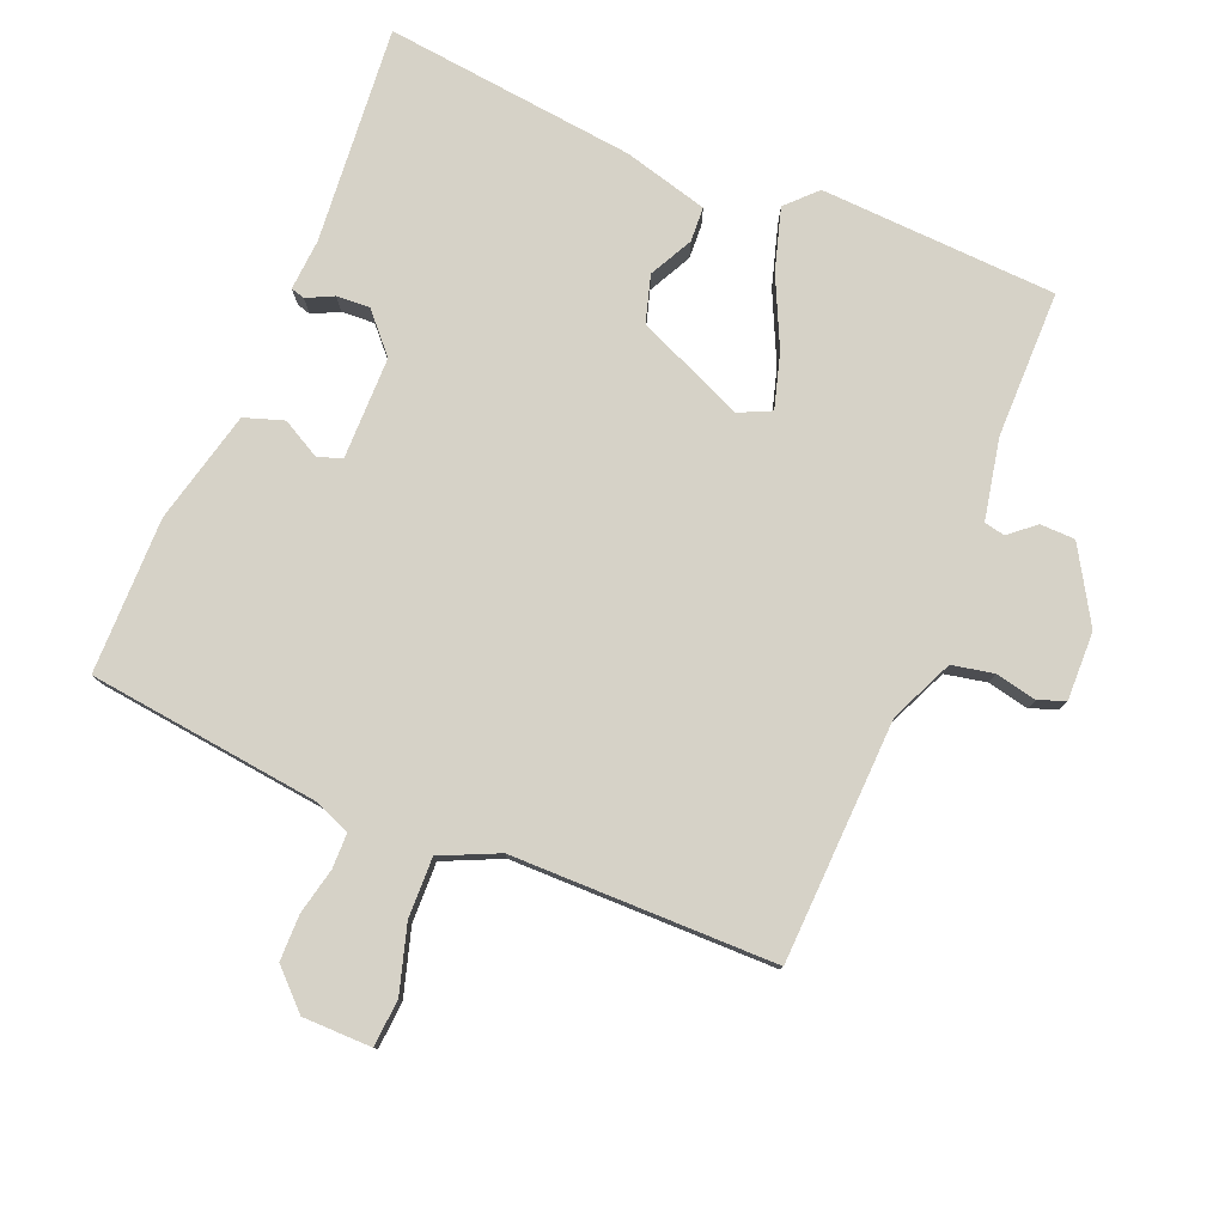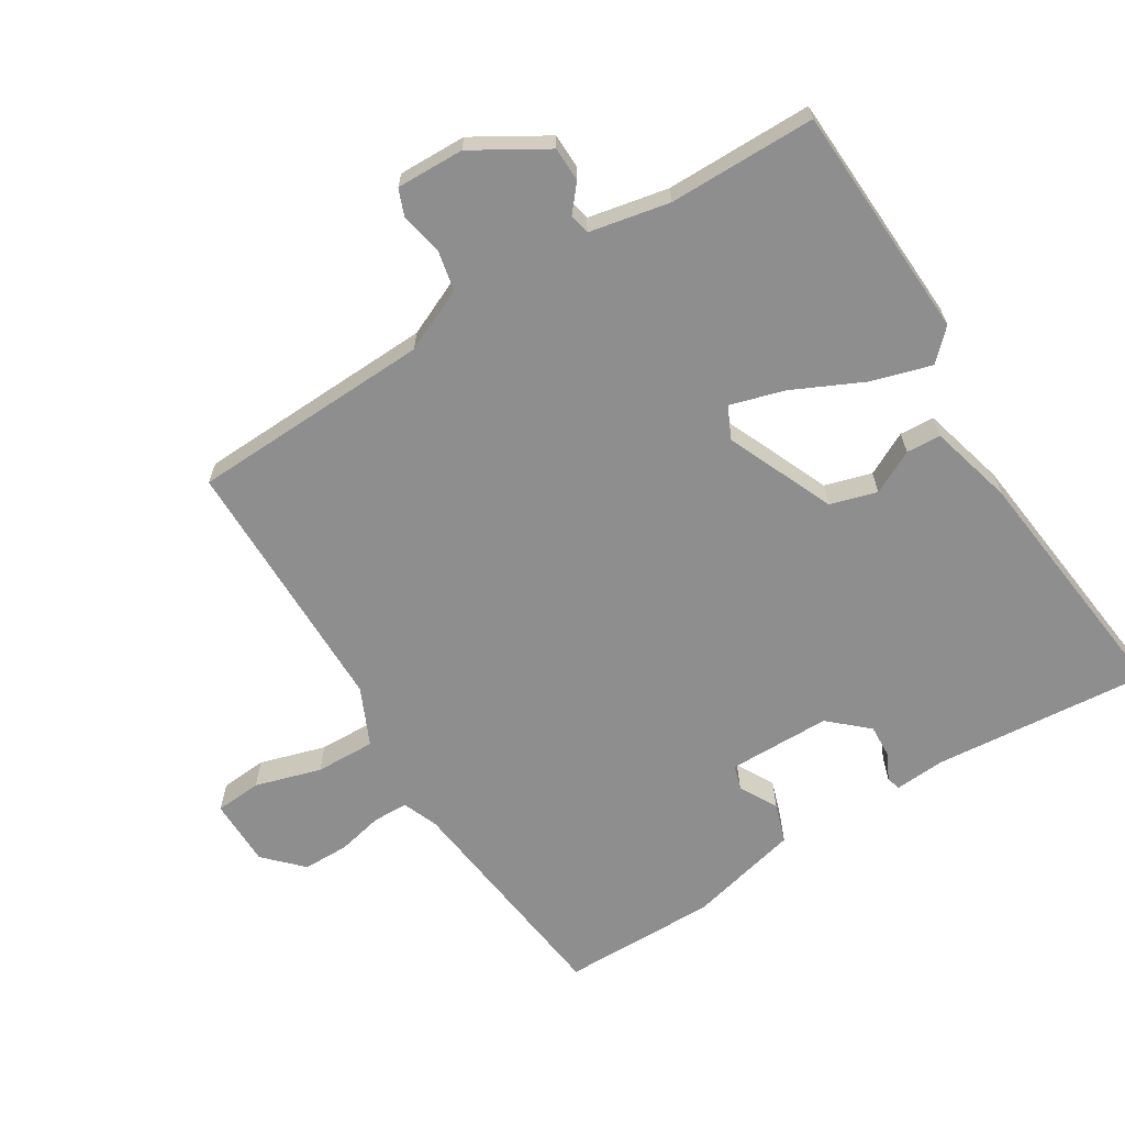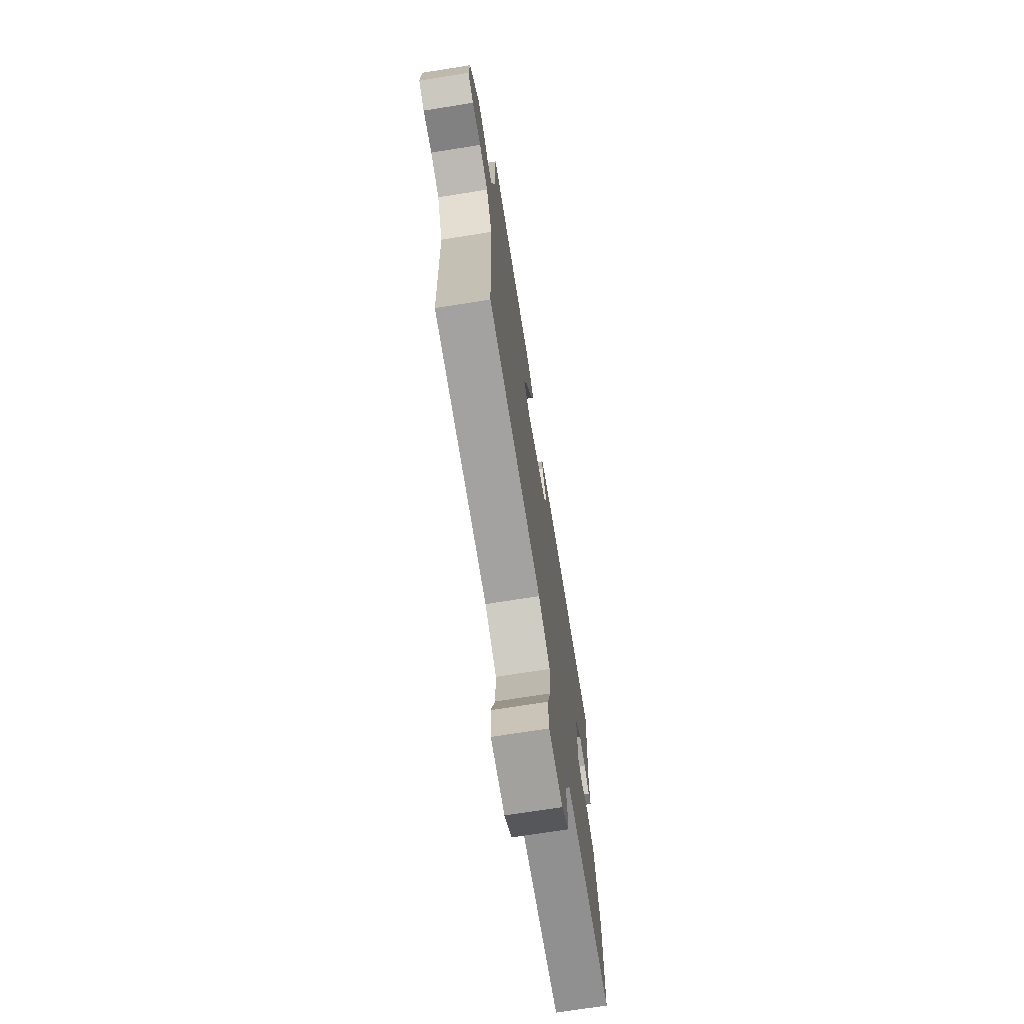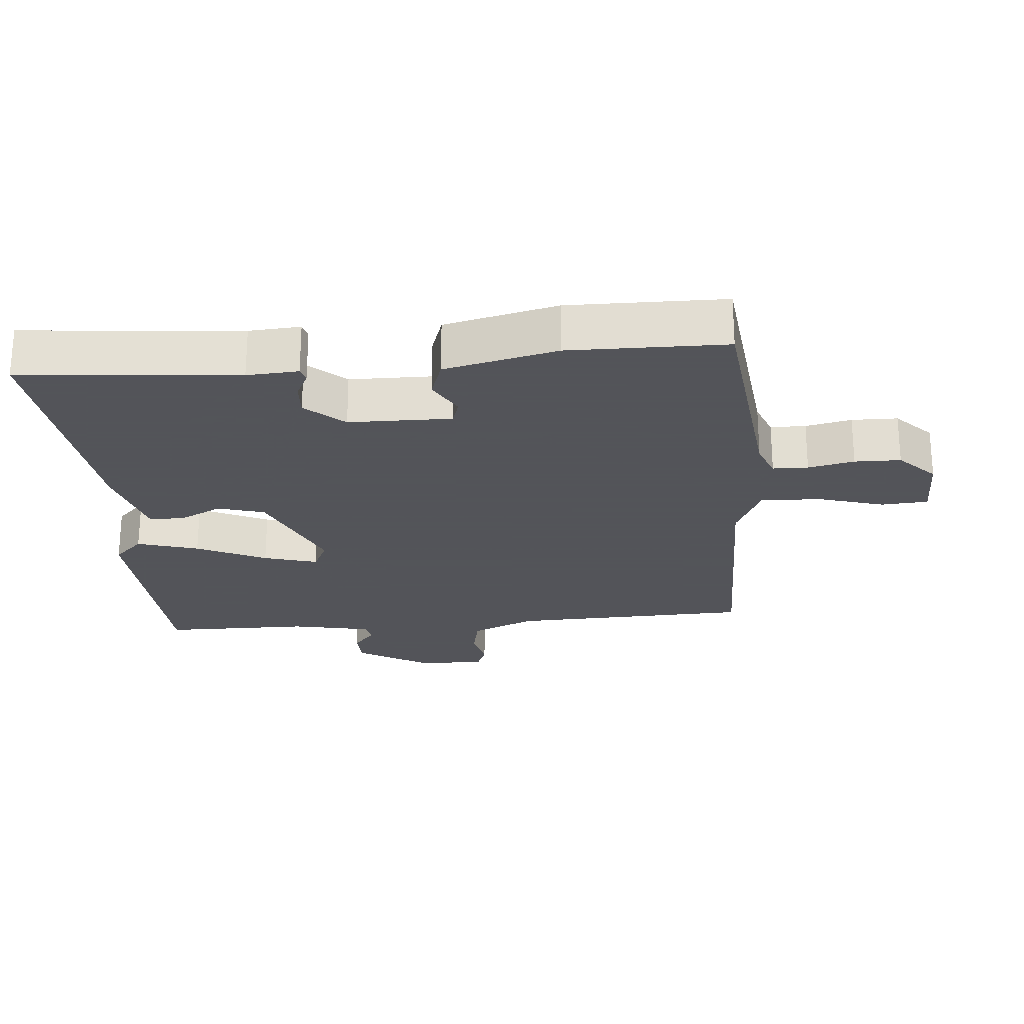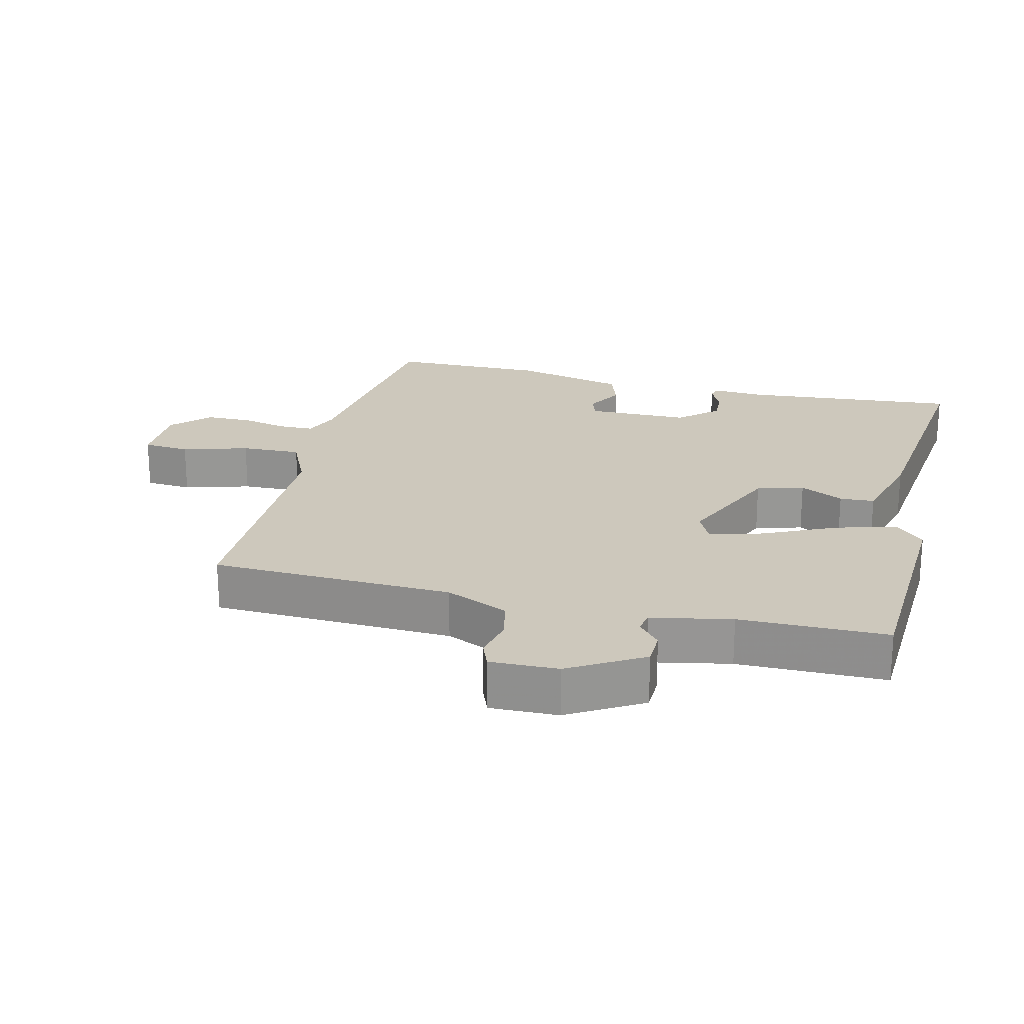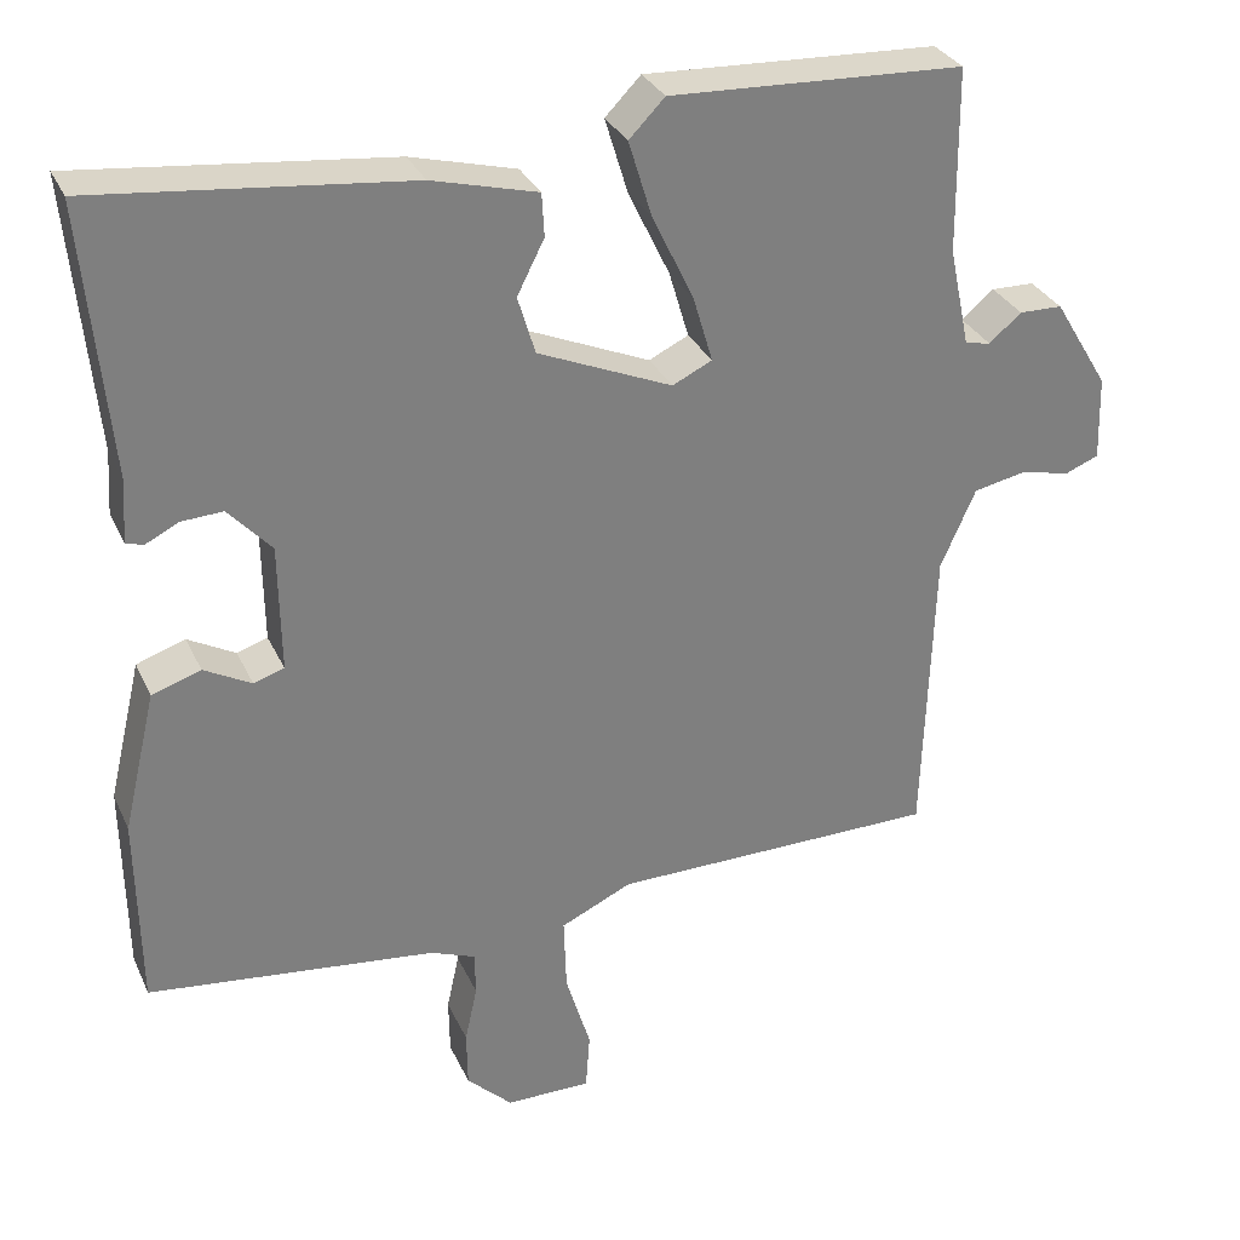
<metadata>
{"format":"obj","ext":"obj","renderer":"f3d","projection":"perspective","resolution":1024,"background":"white","views":[{"elev":78.6,"azim":-157.2,"up":"+Y"},{"elev":-65.0,"azim":-57.9,"up":"+Y"},{"elev":-72.0,"azim":-81.0,"up":"+Z"},{"elev":-23.9,"azim":95.1,"up":"+Y"},{"elev":22.2,"azim":-75.9,"up":"+Y"},{"elev":30.9,"azim":158.5,"up":"+Z"}]}
</metadata>
<code>
v 0.5 0.07 0.5
v 0.47 0.07 0.175
v 0.475 0.07 0.098
v 0.454 0.07 0.092
v 0.414 0.07 0.112
v 0.364 0.07 0.115
v 0.312 0.07 0.058
v 0.31 0.07 -0.096
v 0.347 0.07 -0.108
v 0.404 0.07 -0.077
v 0.463 0.07 -0.097
v 0.503 0.07 -0.266
v 0.5 0.07 -0.5
v 0.152 0.07 -0.539
v 0.098 0.07 -0.56
v 0.097 0.07 -0.613
v 0.112 0.07 -0.682
v 0.111 0.07 -0.751
v 0.056 0.07 -0.804
v -0.047 0.07 -0.804
v -0.052 0.07 -0.734
v -0.022 0.07 -0.635
v -0.019 0.07 -0.545
v -0.105 0.07 -0.505
v -0.5 0.07 -0.5
v -0.512 0.07 -0.137
v -0.554 0.07 -0.042
v -0.616 0.07 -0.029
v -0.678 0.07 -0.042
v -0.718 0.07 -0.026
v -0.715 0.07 0.076
v -0.649 0.07 0.185
v -0.597 0.07 0.186
v -0.558 0.07 0.153
v -0.527 0.07 0.159
v -0.502 0.07 0.279
v -0.5 0.07 0.5
v -0.146 0.07 0.515
v -0.103 0.07 0.471
v -0.131 0.07 0.379
v -0.181 0.07 0.275
v -0.205 0.07 0.194
v -0.157 0.07 0.171
v 0.005 0.07 0.24
v 0.026 0.07 0.31
v -0.007 0.07 0.375
v -0.004 0.07 0.427
v 0.123 0.07 0.46
v 0.5 0 0.5
v 0.47 0 0.175
v 0.475 0 0.098
v 0.454 0 0.092
v 0.414 0 0.112
v 0.364 0 0.115
v 0.312 0 0.058
v 0.31 0 -0.096
v 0.347 0 -0.108
v 0.404 0 -0.077
v 0.463 0 -0.097
v 0.503 0 -0.266
v 0.5 0 -0.5
v 0.152 0 -0.539
v 0.098 0 -0.56
v 0.097 0 -0.613
v 0.112 0 -0.682
v 0.111 0 -0.751
v 0.056 0 -0.804
v -0.047 0 -0.804
v -0.052 0 -0.734
v -0.022 0 -0.635
v -0.019 0 -0.545
v -0.105 0 -0.505
v -0.5 0 -0.5
v -0.512 0 -0.137
v -0.554 0 -0.042
v -0.616 0 -0.029
v -0.678 0 -0.042
v -0.718 0 -0.026
v -0.715 0 0.076
v -0.649 0 0.185
v -0.597 0 0.186
v -0.558 0 0.153
v -0.527 0 0.159
v -0.502 0 0.279
v -0.5 0 0.5
v -0.146 0 0.515
v -0.103 0 0.471
v -0.131 0 0.379
v -0.181 0 0.275
v -0.205 0 0.194
v -0.157 0 0.171
v 0.005 0 0.24
v 0.026 0 0.31
v -0.007 0 0.375
v -0.004 0 0.427
v 0.123 0 0.46
f 48 1 2
f 47 48 2
f 46 47 2
f 45 46 2
f 44 45 2 3
f 39 40 41
f 38 39 41
f 37 38 41
f 36 37 41
f 35 36 41 42
f 34 35 42 43
f 32 33 34
f 31 32 34
f 30 31 34
f 29 30 34
f 28 29 34
f 27 28 34 43
f 24 25 26
f 27 43 44
f 26 27 44
f 24 26 44
f 23 24 44
f 20 21 22
f 19 20 22
f 18 19 22
f 17 18 22
f 16 17 22
f 15 16 22 23
f 12 13 14
f 11 12 14
f 10 11 14
f 9 10 14
f 14 15 23
f 9 14 23
f 8 9 23
f 3 4 5
f 44 3 5
f 44 5 6
f 7 8 23 44
f 6 7 44
f 50 49 96
f 50 96 95
f 50 95 94
f 50 94 93
f 51 50 93 92
f 89 88 87
f 89 87 86
f 89 86 85
f 89 85 84
f 90 89 84 83
f 91 90 83 82
f 82 81 80
f 82 80 79
f 82 79 78
f 82 78 77
f 82 77 76
f 91 82 76 75
f 74 73 72
f 92 91 75
f 92 75 74
f 92 74 72
f 92 72 71
f 70 69 68
f 70 68 67
f 70 67 66
f 70 66 65
f 70 65 64
f 71 70 64 63
f 62 61 60
f 62 60 59
f 62 59 58
f 62 58 57
f 71 63 62
f 71 62 57
f 71 57 56
f 53 52 51
f 53 51 92
f 54 53 92
f 92 71 56 55
f 92 55 54
f 1 49 50 2
f 2 50 51 3
f 3 51 52 4
f 4 52 53 5
f 5 53 54 6
f 6 54 55 7
f 7 55 56 8
f 8 56 57 9
f 9 57 58 10
f 10 58 59 11
f 11 59 60 12
f 12 60 61 13
f 13 61 62 14
f 14 62 63 15
f 15 63 64 16
f 16 64 65 17
f 17 65 66 18
f 18 66 67 19
f 19 67 68 20
f 20 68 69 21
f 21 69 70 22
f 22 70 71 23
f 23 71 72 24
f 24 72 73 25
f 25 73 74 26
f 26 74 75 27
f 27 75 76 28
f 28 76 77 29
f 29 77 78 30
f 30 78 79 31
f 31 79 80 32
f 32 80 81 33
f 33 81 82 34
f 34 82 83 35
f 35 83 84 36
f 36 84 85 37
f 37 85 86 38
f 38 86 87 39
f 39 87 88 40
f 40 88 89 41
f 41 89 90 42
f 42 90 91 43
f 43 91 92 44
f 44 92 93 45
f 45 93 94 46
f 46 94 95 47
f 47 95 96 48
f 48 96 49 1

</code>
